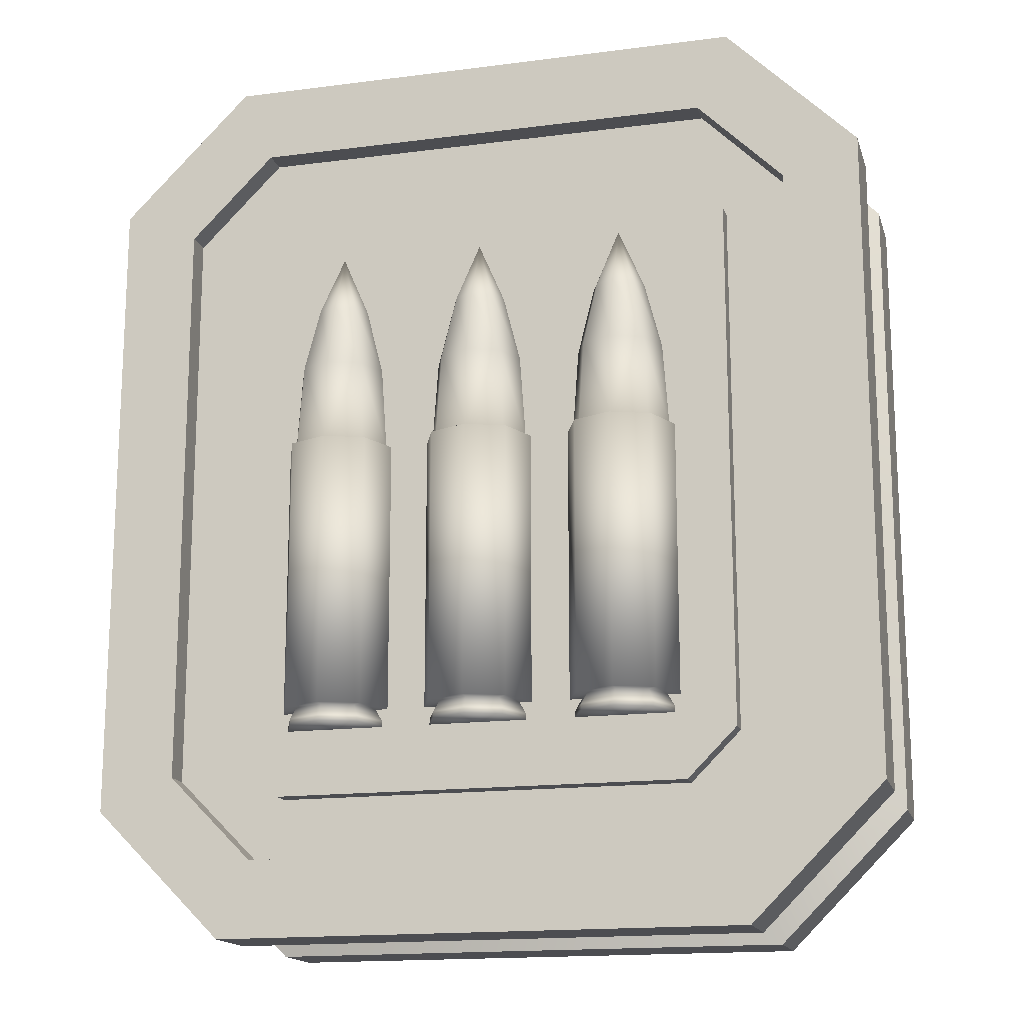
<metadata>
{"format":"obj","ext":"obj","renderer":"f3d","projection":"perspective","resolution":1024,"background":"white","views":[{"elev":-16.1,"azim":15.0,"up":"+Y"}]}
</metadata>
<code>
o powerUp_Ammo
v 0.0932 0.1187 -0.06
v 0.08582 0.1187 -0.07782
v 0.068 0.1187 -0.0852
v 0.05018 0.1187 -0.07782
v 0.0428 0.1187 -0.06
v 0.05018 0.1187 -0.04218
v 0.068 0.1187 -0.0348
v 0.08582 0.1187 -0.04218
v 0.0932 0.2442 -0.06
v 0.08582 0.2442 -0.07782
v 0.068 0.2442 -0.0852
v 0.05018 0.2442 -0.07782
v 0.0428 0.2442 -0.06
v 0.05018 0.2442 -0.04218
v 0.068 0.2442 -0.0348
v 0.08582 0.2442 -0.04218
v 0.08755 0.1187 -0.06
v 0.08182 0.1187 -0.07382
v 0.068 0.1187 -0.07955
v 0.05418 0.1187 -0.07382
v 0.04845 0.1187 -0.06
v 0.05418 0.1187 -0.04618
v 0.068 0.1187 -0.04045
v 0.08182 0.1187 -0.04618
v 0.09067 0.1133 -0.06
v 0.08403 0.1133 -0.07603
v 0.068 0.1133 -0.08267
v 0.05197 0.1133 -0.07603
v 0.04533 0.1133 -0.06
v 0.05197 0.1133 -0.04397
v 0.068 0.1133 -0.03733
v 0.08403 0.1133 -0.04397
v 0.09067 0.1106 -0.06
v 0.08403 0.1106 -0.07603
v 0.068 0.1106 -0.08267
v 0.05197 0.1106 -0.07603
v 0.04533 0.1106 -0.06
v 0.05197 0.1106 -0.04397
v 0.068 0.1106 -0.03733
v 0.08403 0.1106 -0.04397
v 0.09067 0.2442 -0.06
v 0.08403 0.2442 -0.07603
v 0.068 0.2442 -0.08267
v 0.05197 0.2442 -0.07603
v 0.04533 0.2442 -0.06
v 0.05197 0.2442 -0.04397
v 0.068 0.2442 -0.03733
v 0.08403 0.2442 -0.04397
v 0.068 0.3414 -0.06
v 0.08011 0.3132 -0.06
v 0.08792 0.2826 -0.06
v 0.07656 0.3132 -0.06856
v 0.08209 0.2826 -0.07409
v 0.07656 0.3132 -0.05144
v 0.08209 0.2826 -0.04591
v 0.068 0.3132 -0.04789
v 0.068 0.2826 -0.04008
v 0.05944 0.3132 -0.05144
v 0.05391 0.2826 -0.04591
v 0.05589 0.3132 -0.06
v 0.04808 0.2826 -0.06
v 0.05944 0.3132 -0.06856
v 0.05391 0.2826 -0.07409
v 0.068 0.3132 -0.07211
v 0.068 0.2826 -0.07992
v 0.0252 0.1187 -0.06
v 0.01782 0.1187 -0.07782
v 3.695e-09 0.1187 -0.0852
v -0.01782 0.1187 -0.07782
v -0.0252 0.1187 -0.06
v -0.01782 0.1187 -0.04218
v 3.695e-09 0.1187 -0.0348
v 0.01782 0.1187 -0.04218
v 0.0252 0.2442 -0.06
v 0.01782 0.2442 -0.07782
v 3.695e-09 0.2442 -0.0852
v -0.01782 0.2442 -0.07782
v -0.0252 0.2442 -0.06
v -0.01782 0.2442 -0.04218
v 3.695e-09 0.2442 -0.0348
v 0.01782 0.2442 -0.04218
v 0.01955 0.1187 -0.06
v 0.01382 0.1187 -0.07382
v 3.695e-09 0.1187 -0.07955
v -0.01382 0.1187 -0.07382
v -0.01955 0.1187 -0.06
v -0.01382 0.1187 -0.04618
v 3.695e-09 0.1187 -0.04045
v 0.01382 0.1187 -0.04618
v 0.02267 0.1133 -0.06
v 0.01603 0.1133 -0.07603
v 3.695e-09 0.1133 -0.08267
v -0.01603 0.1133 -0.07603
v -0.02267 0.1133 -0.06
v -0.01603 0.1133 -0.04397
v 3.695e-09 0.1133 -0.03733
v 0.01603 0.1133 -0.04397
v 0.02267 0.1106 -0.06
v 0.01603 0.1106 -0.07603
v 3.695e-09 0.1106 -0.08267
v -0.01603 0.1106 -0.07603
v -0.02267 0.1106 -0.06
v -0.01603 0.1106 -0.04397
v 3.695e-09 0.1106 -0.03733
v 0.01603 0.1106 -0.04397
v 0.02267 0.2442 -0.06
v 0.01603 0.2442 -0.07603
v 3.695e-09 0.2442 -0.08267
v -0.01603 0.2442 -0.07603
v -0.02267 0.2442 -0.06
v -0.01603 0.2442 -0.04397
v 3.695e-09 0.2442 -0.03733
v 0.01603 0.2442 -0.04397
v 3.695e-09 0.3414 -0.06
v 0.01211 0.3132 -0.06
v 0.01992 0.2826 -0.06
v 0.008565 0.3132 -0.06856
v 0.01409 0.2826 -0.07409
v 0.008565 0.3132 -0.05144
v 0.01409 0.2826 -0.04591
v 3.695e-09 0.3132 -0.04789
v 3.695e-09 0.2826 -0.04008
v -0.008565 0.3132 -0.05144
v -0.01409 0.2826 -0.04591
v -0.01211 0.3132 -0.06
v -0.01992 0.2826 -0.06
v -0.008565 0.3132 -0.06856
v -0.01409 0.2826 -0.07409
v 3.695e-09 0.3132 -0.07211
v 3.695e-09 0.2826 -0.07992
v -0.0428 0.1187 -0.06
v -0.05018 0.1187 -0.07782
v -0.068 0.1187 -0.0852
v -0.08582 0.1187 -0.07782
v -0.0932 0.1187 -0.06
v -0.08582 0.1187 -0.04218
v -0.068 0.1187 -0.0348
v -0.05018 0.1187 -0.04218
v -0.0428 0.2442 -0.06
v -0.05018 0.2442 -0.07782
v -0.068 0.2442 -0.0852
v -0.08582 0.2442 -0.07782
v -0.0932 0.2442 -0.06
v -0.08582 0.2442 -0.04218
v -0.068 0.2442 -0.0348
v -0.05018 0.2442 -0.04218
v -0.04845 0.1187 -0.06
v -0.05418 0.1187 -0.07382
v -0.068 0.1187 -0.07955
v -0.08182 0.1187 -0.07382
v -0.08755 0.1187 -0.06
v -0.08182 0.1187 -0.04618
v -0.068 0.1187 -0.04045
v -0.05418 0.1187 -0.04618
v -0.04533 0.1133 -0.06
v -0.05197 0.1133 -0.07603
v -0.068 0.1133 -0.08267
v -0.08403 0.1133 -0.07603
v -0.09067 0.1133 -0.06
v -0.08403 0.1133 -0.04397
v -0.068 0.1133 -0.03733
v -0.05197 0.1133 -0.04397
v -0.04533 0.1106 -0.06
v -0.05197 0.1106 -0.07603
v -0.068 0.1106 -0.08267
v -0.08403 0.1106 -0.07603
v -0.09067 0.1106 -0.06
v -0.08403 0.1106 -0.04397
v -0.068 0.1106 -0.03733
v -0.05197 0.1106 -0.04397
v -0.04533 0.2442 -0.06
v -0.05197 0.2442 -0.07603
v -0.068 0.2442 -0.08267
v -0.08403 0.2442 -0.07603
v -0.09067 0.2442 -0.06
v -0.08403 0.2442 -0.04397
v -0.068 0.2442 -0.03733
v -0.05197 0.2442 -0.04397
v -0.068 0.3414 -0.06
v -0.05589 0.3132 -0.06
v -0.04808 0.2826 -0.06
v -0.05944 0.3132 -0.06856
v -0.05391 0.2826 -0.07409
v -0.05944 0.3132 -0.05144
v -0.05391 0.2826 -0.04591
v -0.068 0.3132 -0.04789
v -0.068 0.2826 -0.04008
v -0.07656 0.3132 -0.05144
v -0.08209 0.2826 -0.04591
v -0.08011 0.3132 -0.06
v -0.08792 0.2826 -0.06
v -0.07656 0.3132 -0.06856
v -0.08209 0.2826 -0.07409
v -0.068 0.3132 -0.07211
v -0.068 0.2826 -0.07992
v 0.0932 0.1187 0.06
v 0.08582 0.1187 0.07782
v 0.068 0.1187 0.0852
v 0.05018 0.1187 0.07782
v 0.0428 0.1187 0.06
v 0.05018 0.1187 0.04218
v 0.068 0.1187 0.0348
v 0.08582 0.1187 0.04218
v 0.0932 0.2442 0.06
v 0.08582 0.2442 0.07782
v 0.068 0.2442 0.0852
v 0.05018 0.2442 0.07782
v 0.0428 0.2442 0.06
v 0.05018 0.2442 0.04218
v 0.068 0.2442 0.0348
v 0.08582 0.2442 0.04218
v 0.08755 0.1187 0.06
v 0.08182 0.1187 0.07382
v 0.068 0.1187 0.07955
v 0.05418 0.1187 0.07382
v 0.04845 0.1187 0.06
v 0.05418 0.1187 0.04618
v 0.068 0.1187 0.04045
v 0.08182 0.1187 0.04618
v 0.09067 0.1133 0.06
v 0.08403 0.1133 0.07603
v 0.068 0.1133 0.08267
v 0.05197 0.1133 0.07603
v 0.04533 0.1133 0.06
v 0.05197 0.1133 0.04397
v 0.068 0.1133 0.03733
v 0.08403 0.1133 0.04397
v 0.09067 0.1106 0.06
v 0.08403 0.1106 0.07603
v 0.068 0.1106 0.08267
v 0.05197 0.1106 0.07603
v 0.04533 0.1106 0.06
v 0.05197 0.1106 0.04397
v 0.068 0.1106 0.03733
v 0.08403 0.1106 0.04397
v 0.09067 0.2442 0.06
v 0.08403 0.2442 0.07603
v 0.068 0.2442 0.08267
v 0.05197 0.2442 0.07603
v 0.04533 0.2442 0.06
v 0.05197 0.2442 0.04397
v 0.068 0.2442 0.03733
v 0.08403 0.2442 0.04397
v 0.068 0.3414 0.06
v 0.08011 0.3132 0.06
v 0.08792 0.2826 0.06
v 0.07656 0.3132 0.06856
v 0.08209 0.2826 0.07409
v 0.07656 0.3132 0.05144
v 0.08209 0.2826 0.04591
v 0.068 0.3132 0.04789
v 0.068 0.2826 0.04008
v 0.05944 0.3132 0.05144
v 0.05391 0.2826 0.04591
v 0.05589 0.3132 0.06
v 0.04808 0.2826 0.06
v 0.05944 0.3132 0.06856
v 0.05391 0.2826 0.07409
v 0.068 0.3132 0.07211
v 0.068 0.2826 0.07992
v 0.0252 0.1187 0.06
v 0.01782 0.1187 0.07782
v 3.695e-09 0.1187 0.0852
v -0.01782 0.1187 0.07782
v -0.0252 0.1187 0.06
v -0.01782 0.1187 0.04218
v 3.695e-09 0.1187 0.0348
v 0.01782 0.1187 0.04218
v 0.0252 0.2442 0.06
v 0.01782 0.2442 0.07782
v 3.695e-09 0.2442 0.0852
v -0.01782 0.2442 0.07782
v -0.0252 0.2442 0.06
v -0.01782 0.2442 0.04218
v 3.695e-09 0.2442 0.0348
v 0.01782 0.2442 0.04218
v 0.01955 0.1187 0.06
v 0.01382 0.1187 0.07382
v 3.695e-09 0.1187 0.07955
v -0.01382 0.1187 0.07382
v -0.01955 0.1187 0.06
v -0.01382 0.1187 0.04618
v 3.695e-09 0.1187 0.04045
v 0.01382 0.1187 0.04618
v 0.02267 0.1133 0.06
v 0.01603 0.1133 0.07603
v 3.695e-09 0.1133 0.08267
v -0.01603 0.1133 0.07603
v -0.02267 0.1133 0.06
v -0.01603 0.1133 0.04397
v 3.695e-09 0.1133 0.03733
v 0.01603 0.1133 0.04397
v 0.02267 0.1106 0.06
v 0.01603 0.1106 0.07603
v 3.695e-09 0.1106 0.08267
v -0.01603 0.1106 0.07603
v -0.02267 0.1106 0.06
v -0.01603 0.1106 0.04397
v 3.695e-09 0.1106 0.03733
v 0.01603 0.1106 0.04397
v 0.02267 0.2442 0.06
v 0.01603 0.2442 0.07603
v 3.695e-09 0.2442 0.08267
v -0.01603 0.2442 0.07603
v -0.02267 0.2442 0.06
v -0.01603 0.2442 0.04397
v 3.695e-09 0.2442 0.03733
v 0.01603 0.2442 0.04397
v 3.695e-09 0.3414 0.06
v 0.01211 0.3132 0.06
v 0.01992 0.2826 0.06
v 0.008565 0.3132 0.06856
v 0.01409 0.2826 0.07409
v 0.008565 0.3132 0.05144
v 0.01409 0.2826 0.04591
v 3.695e-09 0.3132 0.04789
v 3.695e-09 0.2826 0.04008
v -0.008565 0.3132 0.05144
v -0.01409 0.2826 0.04591
v -0.01211 0.3132 0.06
v -0.01992 0.2826 0.06
v -0.008565 0.3132 0.06856
v -0.01409 0.2826 0.07409
v 3.695e-09 0.3132 0.07211
v 3.695e-09 0.2826 0.07992
v -0.0428 0.1187 0.06
v -0.05018 0.1187 0.07782
v -0.068 0.1187 0.0852
v -0.08582 0.1187 0.07782
v -0.0932 0.1187 0.06
v -0.08582 0.1187 0.04218
v -0.068 0.1187 0.0348
v -0.05018 0.1187 0.04218
v -0.0428 0.2442 0.06
v -0.05018 0.2442 0.07782
v -0.068 0.2442 0.0852
v -0.08582 0.2442 0.07782
v -0.0932 0.2442 0.06
v -0.08582 0.2442 0.04218
v -0.068 0.2442 0.0348
v -0.05018 0.2442 0.04218
v -0.04845 0.1187 0.06
v -0.05418 0.1187 0.07382
v -0.068 0.1187 0.07955
v -0.08182 0.1187 0.07382
v -0.08755 0.1187 0.06
v -0.08182 0.1187 0.04618
v -0.068 0.1187 0.04045
v -0.05418 0.1187 0.04618
v -0.04533 0.1133 0.06
v -0.05197 0.1133 0.07603
v -0.068 0.1133 0.08267
v -0.08403 0.1133 0.07603
v -0.09067 0.1133 0.06
v -0.08403 0.1133 0.04397
v -0.068 0.1133 0.03733
v -0.05197 0.1133 0.04397
v -0.04533 0.1106 0.06
v -0.05197 0.1106 0.07603
v -0.068 0.1106 0.08267
v -0.08403 0.1106 0.07603
v -0.09067 0.1106 0.06
v -0.08403 0.1106 0.04397
v -0.068 0.1106 0.03733
v -0.05197 0.1106 0.04397
v -0.04533 0.2442 0.06
v -0.05197 0.2442 0.07603
v -0.068 0.2442 0.08267
v -0.08403 0.2442 0.07603
v -0.09067 0.2442 0.06
v -0.08403 0.2442 0.04397
v -0.068 0.2442 0.03733
v -0.05197 0.2442 0.04397
v -0.068 0.3414 0.06
v -0.05589 0.3132 0.06
v -0.04808 0.2826 0.06
v -0.05944 0.3132 0.06856
v -0.05391 0.2826 0.07409
v -0.05944 0.3132 0.05144
v -0.05391 0.2826 0.04591
v -0.068 0.3132 0.04789
v -0.068 0.2826 0.04008
v -0.07656 0.3132 0.05144
v -0.08209 0.2826 0.04591
v -0.08011 0.3132 0.06
v -0.08792 0.2826 0.06
v -0.07656 0.3132 0.06856
v -0.08209 0.2826 0.07409
v -0.068 0.3132 0.07211
v -0.068 0.2826 0.07992
v -0.122 0.0167 0.06188
v -0.182 0.0767 0.06188
v -0.182 0.3753 0.06188
v -0.122 0.4353 0.06188
v 0.122 0.4353 0.06188
v 0.182 0.3753 0.06188
v 0.182 0.0767 0.06188
v 0.122 0.0167 0.06188
v -0.1074 0.0519 0.06188
v -0.1468 0.09128 0.06188
v -0.1468 0.3607 0.06188
v -0.1074 0.4001 0.06188
v 0.1074 0.4001 0.06188
v 0.1468 0.3607 0.06188
v 0.1468 0.09128 0.06188
v 0.1074 0.0519 0.06188
v -0.1074 0.0519 0.04988
v -0.1468 0.09128 0.04988
v -0.1468 0.3607 0.04988
v -0.1074 0.4001 0.04988
v 0.1074 0.4001 0.04988
v 0.1468 0.3607 0.04988
v 0.1468 0.09128 0.04988
v 0.1074 0.0519 0.04988
v -0.09549 0.0807 0.04988
v -0.118 0.1032 0.04988
v -0.118 0.3488 0.04988
v -0.09549 0.3713 0.04988
v 0.09549 0.3713 0.04988
v 0.118 0.3488 0.04988
v 0.118 0.1032 0.04988
v 0.09549 0.0807 0.04988
v -0.09549 0.0807 0.05988
v -0.118 0.1032 0.05988
v -0.118 0.3488 0.05988
v -0.09549 0.3713 0.05988
v 0.09549 0.3713 0.05988
v 0.118 0.3488 0.05988
v 0.118 0.1032 0.05988
v 0.09549 0.0807 0.05988
v 0.122 0.0167 0.02826
v -0.122 0.0167 0.02826
v 0.182 0.3753 0.02826
v 0.182 0.0767 0.02826
v -0.122 0.4353 0.02826
v 0.122 0.4353 0.02826
v -0.182 0.0767 0.02826
v -0.182 0.3753 0.02826
v 0.1129 0.0387 0.02063
v -0.1129 0.0387 0.02063
v 0.16 0.3662 0.02063
v 0.16 0.08581 0.02063
v -0.1129 0.4133 0.02063
v 0.1129 0.4133 0.02063
v -0.16 0.08581 0.02063
v -0.16 0.3662 0.02063
v -0.122 0.0167 -0.06188
v -0.182 0.0767 -0.06188
v -0.182 0.3753 -0.06188
v -0.122 0.4353 -0.06188
v 0.122 0.4353 -0.06188
v 0.182 0.3753 -0.06188
v 0.182 0.0767 -0.06188
v 0.122 0.0167 -0.06188
v -0.1074 0.0519 -0.06188
v -0.1468 0.09128 -0.06188
v -0.1468 0.3607 -0.06188
v -0.1074 0.4001 -0.06188
v 0.1074 0.4001 -0.06188
v 0.1468 0.3607 -0.06188
v 0.1468 0.09128 -0.06188
v 0.1074 0.0519 -0.06188
v -0.1074 0.0519 -0.04988
v -0.1468 0.09128 -0.04988
v -0.1468 0.3607 -0.04988
v -0.1074 0.4001 -0.04988
v 0.1074 0.4001 -0.04988
v 0.1468 0.3607 -0.04988
v 0.1468 0.09128 -0.04988
v 0.1074 0.0519 -0.04988
v -0.09549 0.0807 -0.04988
v -0.118 0.1032 -0.04988
v -0.118 0.3488 -0.04988
v -0.09549 0.3713 -0.04988
v 0.09549 0.3713 -0.04988
v 0.118 0.3488 -0.04988
v 0.118 0.1032 -0.04988
v 0.09549 0.0807 -0.04988
v -0.09549 0.0807 -0.05988
v -0.118 0.1032 -0.05988
v -0.118 0.3488 -0.05988
v -0.09549 0.3713 -0.05988
v 0.09549 0.3713 -0.05988
v 0.118 0.3488 -0.05988
v 0.118 0.1032 -0.05988
v 0.09549 0.0807 -0.05988
v 0.122 0.0167 -0.02826
v -0.122 0.0167 -0.02826
v 0.182 0.3753 -0.02826
v 0.182 0.0767 -0.02826
v -0.122 0.4353 -0.02826
v 0.122 0.4353 -0.02826
v -0.182 0.0767 -0.02826
v -0.182 0.3753 -0.02826
v 0.1129 0.0387 -0.02063
v -0.1129 0.0387 -0.02063
v 0.16 0.3662 -0.02063
v 0.16 0.08581 -0.02063
v -0.1129 0.4133 -0.02063
v 0.1129 0.4133 -0.02063
v -0.16 0.08581 -0.02063
v -0.16 0.3662 -0.02063
g Default
f 424 423 430 429 428 427 426 425
f 408 407 415 416
f 407 414 422 415
f 414 413 421 422
f 413 412 420 421
f 412 411 419 420
f 411 410 418 419
f 410 409 417 418
f 409 408 416 417
f 416 415 423 424
f 415 422 430 423
f 422 421 429 430
f 421 420 428 429
f 420 419 427 428
f 419 418 426 427
f 418 417 425 426
f 417 416 424 425
f 480 481 482 483 484 485 486 479
f 464 472 471 463
f 463 471 478 470
f 470 478 477 469
f 469 477 476 468
f 468 476 475 467
f 467 475 474 466
f 466 474 473 465
f 465 473 472 464
f 472 480 479 471
f 471 479 486 478
f 478 486 485 477
f 477 485 484 476
f 476 484 483 475
f 475 483 482 474
f 474 482 481 473
f 473 481 480 472
f 40 39 38 37 36 35 34 33
f 9 1 2 10
f 10 2 3 11
f 11 3 4 12
f 12 4 5 13
f 13 5 6 14
f 14 6 7 15
f 15 7 8 16
f 16 8 1 9
f 1 8 24 17
f 8 7 23 24
f 7 6 22 23
f 6 5 21 22
f 5 4 20 21
f 4 3 19 20
f 3 2 18 19
f 2 1 17 18
f 24 23 31 32
f 23 22 30 31
f 22 21 29 30
f 21 20 28 29
f 20 19 27 28
f 19 18 26 27
f 18 17 25 26
f 17 24 32 25
f 32 31 39 40
f 31 30 38 39
f 30 29 37 38
f 29 28 36 37
f 28 27 35 36
f 27 26 34 35
f 26 25 33 34
f 25 32 40 33
f 9 10 42 41
f 10 11 43 42
f 11 12 44 43
f 12 13 45 44
f 13 14 46 45
f 14 15 47 46
f 15 16 48 47
f 16 9 41 48
f 105 104 103 102 101 100 99 98
f 74 66 67 75
f 75 67 68 76
f 76 68 69 77
f 77 69 70 78
f 78 70 71 79
f 79 71 72 80
f 80 72 73 81
f 81 73 66 74
f 66 73 89 82
f 73 72 88 89
f 72 71 87 88
f 71 70 86 87
f 70 69 85 86
f 69 68 84 85
f 68 67 83 84
f 67 66 82 83
f 89 88 96 97
f 88 87 95 96
f 87 86 94 95
f 86 85 93 94
f 85 84 92 93
f 84 83 91 92
f 83 82 90 91
f 82 89 97 90
f 97 96 104 105
f 96 95 103 104
f 95 94 102 103
f 94 93 101 102
f 93 92 100 101
f 92 91 99 100
f 91 90 98 99
f 90 97 105 98
f 74 75 107 106
f 75 76 108 107
f 76 77 109 108
f 77 78 110 109
f 78 79 111 110
f 79 80 112 111
f 80 81 113 112
f 81 74 106 113
f 170 169 168 167 166 165 164 163
f 139 131 132 140
f 140 132 133 141
f 141 133 134 142
f 142 134 135 143
f 143 135 136 144
f 144 136 137 145
f 145 137 138 146
f 146 138 131 139
f 131 138 154 147
f 138 137 153 154
f 137 136 152 153
f 136 135 151 152
f 135 134 150 151
f 134 133 149 150
f 133 132 148 149
f 132 131 147 148
f 154 153 161 162
f 153 152 160 161
f 152 151 159 160
f 151 150 158 159
f 150 149 157 158
f 149 148 156 157
f 148 147 155 156
f 147 154 162 155
f 162 161 169 170
f 161 160 168 169
f 160 159 167 168
f 159 158 166 167
f 158 157 165 166
f 157 156 164 165
f 156 155 163 164
f 155 162 170 163
f 139 140 172 171
f 140 141 173 172
f 141 142 174 173
f 142 143 175 174
f 143 144 176 175
f 144 145 177 176
f 145 146 178 177
f 146 139 171 178
f 235 228 229 230 231 232 233 234
f 204 205 197 196
f 205 206 198 197
f 206 207 199 198
f 207 208 200 199
f 208 209 201 200
f 209 210 202 201
f 210 211 203 202
f 211 204 196 203
f 196 212 219 203
f 203 219 218 202
f 202 218 217 201
f 201 217 216 200
f 200 216 215 199
f 199 215 214 198
f 198 214 213 197
f 197 213 212 196
f 219 227 226 218
f 218 226 225 217
f 217 225 224 216
f 216 224 223 215
f 215 223 222 214
f 214 222 221 213
f 213 221 220 212
f 212 220 227 219
f 227 235 234 226
f 226 234 233 225
f 225 233 232 224
f 224 232 231 223
f 223 231 230 222
f 222 230 229 221
f 221 229 228 220
f 220 228 235 227
f 204 236 237 205
f 205 237 238 206
f 206 238 239 207
f 207 239 240 208
f 208 240 241 209
f 209 241 242 210
f 210 242 243 211
f 211 243 236 204
f 300 293 294 295 296 297 298 299
f 269 270 262 261
f 270 271 263 262
f 271 272 264 263
f 272 273 265 264
f 273 274 266 265
f 274 275 267 266
f 275 276 268 267
f 276 269 261 268
f 261 277 284 268
f 268 284 283 267
f 267 283 282 266
f 266 282 281 265
f 265 281 280 264
f 264 280 279 263
f 263 279 278 262
f 262 278 277 261
f 284 292 291 283
f 283 291 290 282
f 282 290 289 281
f 281 289 288 280
f 280 288 287 279
f 279 287 286 278
f 278 286 285 277
f 277 285 292 284
f 292 300 299 291
f 291 299 298 290
f 290 298 297 289
f 289 297 296 288
f 288 296 295 287
f 287 295 294 286
f 286 294 293 285
f 285 293 300 292
f 269 301 302 270
f 270 302 303 271
f 271 303 304 272
f 272 304 305 273
f 273 305 306 274
f 274 306 307 275
f 275 307 308 276
f 276 308 301 269
f 365 358 359 360 361 362 363 364
f 334 335 327 326
f 335 336 328 327
f 336 337 329 328
f 337 338 330 329
f 338 339 331 330
f 339 340 332 331
f 340 341 333 332
f 341 334 326 333
f 326 342 349 333
f 333 349 348 332
f 332 348 347 331
f 331 347 346 330
f 330 346 345 329
f 329 345 344 328
f 328 344 343 327
f 327 343 342 326
f 349 357 356 348
f 348 356 355 347
f 347 355 354 346
f 346 354 353 345
f 345 353 352 344
f 344 352 351 343
f 343 351 350 342
f 342 350 357 349
f 357 365 364 356
f 356 364 363 355
f 355 363 362 354
f 354 362 361 353
f 353 361 360 352
f 352 360 359 351
f 351 359 358 350
f 350 358 365 357
f 334 366 367 335
f 335 367 368 336
f 336 368 369 337
f 337 369 370 338
f 338 370 371 339
f 339 371 372 340
f 340 372 373 341
f 341 373 366 334
f 43 65 53 42
f 49 52 64
f 43 44 63 65
f 49 64 62
f 44 45 61 63
f 49 62 60
f 45 46 59 61
f 49 60 58
f 47 57 59 46
f 49 58 56
f 47 48 55 57
f 49 56 54
f 41 51 55 48
f 49 54 50
f 41 42 53 51
f 49 50 52
f 52 50 51 53
f 50 54 55 51
f 54 56 57 55
f 56 58 59 57
f 58 60 61 59
f 60 62 63 61
f 62 64 65 63
f 64 52 53 65
f 108 130 118 107
f 114 117 129
f 108 109 128 130
f 114 129 127
f 109 110 126 128
f 114 127 125
f 110 111 124 126
f 114 125 123
f 112 122 124 111
f 114 123 121
f 112 113 120 122
f 114 121 119
f 106 116 120 113
f 114 119 115
f 106 107 118 116
f 114 115 117
f 117 115 116 118
f 115 119 120 116
f 119 121 122 120
f 121 123 124 122
f 123 125 126 124
f 125 127 128 126
f 127 129 130 128
f 129 117 118 130
f 173 195 183 172
f 179 182 194
f 173 174 193 195
f 179 194 192
f 174 175 191 193
f 179 192 190
f 175 176 189 191
f 179 190 188
f 177 187 189 176
f 179 188 186
f 177 178 185 187
f 179 186 184
f 171 181 185 178
f 179 184 180
f 171 172 183 181
f 179 180 182
f 182 180 181 183
f 180 184 185 181
f 184 186 187 185
f 186 188 189 187
f 188 190 191 189
f 190 192 193 191
f 192 194 195 193
f 194 182 183 195
f 238 237 248 260
f 244 259 247
f 238 260 258 239
f 244 257 259
f 239 258 256 240
f 244 255 257
f 240 256 254 241
f 244 253 255
f 242 241 254 252
f 244 251 253
f 242 252 250 243
f 244 249 251
f 236 243 250 246
f 244 245 249
f 236 246 248 237
f 244 247 245
f 247 248 246 245
f 245 246 250 249
f 249 250 252 251
f 251 252 254 253
f 253 254 256 255
f 255 256 258 257
f 257 258 260 259
f 259 260 248 247
f 303 302 313 325
f 309 324 312
f 303 325 323 304
f 309 322 324
f 304 323 321 305
f 309 320 322
f 305 321 319 306
f 309 318 320
f 307 306 319 317
f 309 316 318
f 307 317 315 308
f 309 314 316
f 301 308 315 311
f 309 310 314
f 301 311 313 302
f 309 312 310
f 312 313 311 310
f 310 311 315 314
f 314 315 317 316
f 316 317 319 318
f 318 319 321 320
f 320 321 323 322
f 322 323 325 324
f 324 325 313 312
f 368 367 378 390
f 374 389 377
f 368 390 388 369
f 374 387 389
f 369 388 386 370
f 374 385 387
f 370 386 384 371
f 374 383 385
f 372 371 384 382
f 374 381 383
f 372 382 380 373
f 374 379 381
f 366 373 380 376
f 374 375 379
f 366 376 378 367
f 374 377 375
f 377 378 376 375
f 375 376 380 379
f 379 380 382 381
f 381 382 384 383
f 383 384 386 385
f 385 386 388 387
f 387 388 390 389
f 389 390 378 377
f 392 391 399 400
f 391 398 406 399
f 398 397 405 406
f 397 396 404 405
f 396 395 403 404
f 395 394 402 403
f 394 393 401 402
f 393 392 400 401
f 400 399 407 408
f 399 406 414 407
f 406 405 413 414
f 405 404 412 413
f 404 403 411 412
f 403 402 410 411
f 402 401 409 410
f 401 400 408 409
f 431 398 391 432
f 433 396 397 434
f 435 394 395 436
f 437 392 393 438
f 438 393 394 435
f 432 391 392 437
f 436 395 396 433
f 434 397 398 431
f 431 432 440 439
f 432 437 445 440
f 437 438 446 445
f 438 435 443 446
f 435 436 444 443
f 436 433 441 444
f 433 434 442 441
f 434 431 439 442
f 439 440 496 495
f 441 442 498 497
f 443 444 500 499
f 502 501 445 446
f 446 443 499 502
f 440 445 501 496
f 444 441 497 500
f 442 439 495 498
f 448 456 455 447
f 447 455 462 454
f 454 462 461 453
f 453 461 460 452
f 452 460 459 451
f 451 459 458 450
f 450 458 457 449
f 449 457 456 448
f 456 464 463 455
f 455 463 470 462
f 462 470 469 461
f 461 469 468 460
f 460 468 467 459
f 459 467 466 458
f 458 466 465 457
f 457 465 464 456
f 487 488 447 454
f 489 490 453 452
f 491 492 451 450
f 493 494 449 448
f 494 491 450 449
f 488 493 448 447
f 492 489 452 451
f 490 487 454 453
f 487 495 496 488
f 488 496 501 493
f 493 501 502 494
f 494 502 499 491
f 491 499 500 492
f 492 500 497 489
f 489 497 498 490
f 490 498 495 487

</code>
